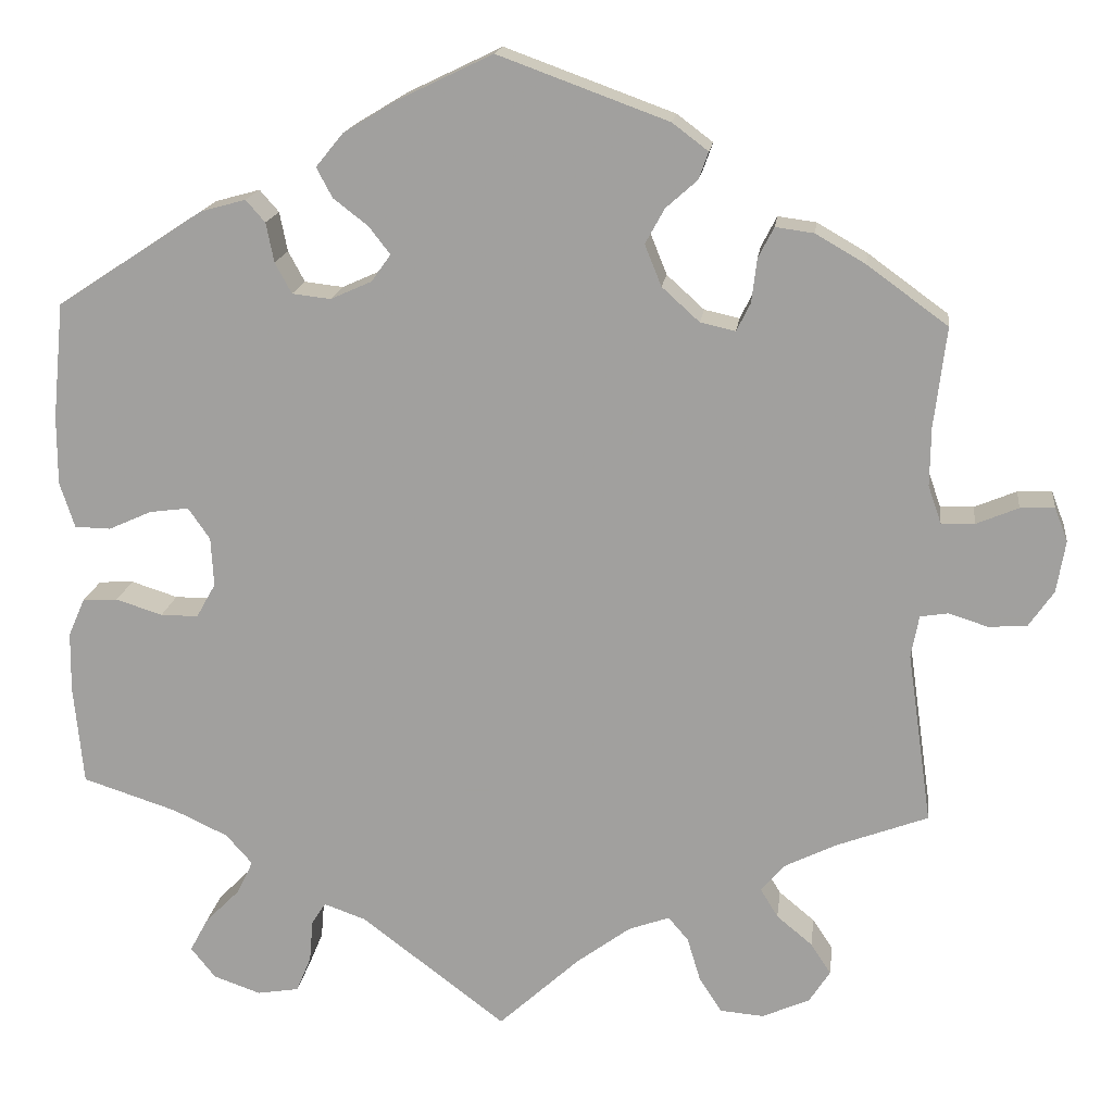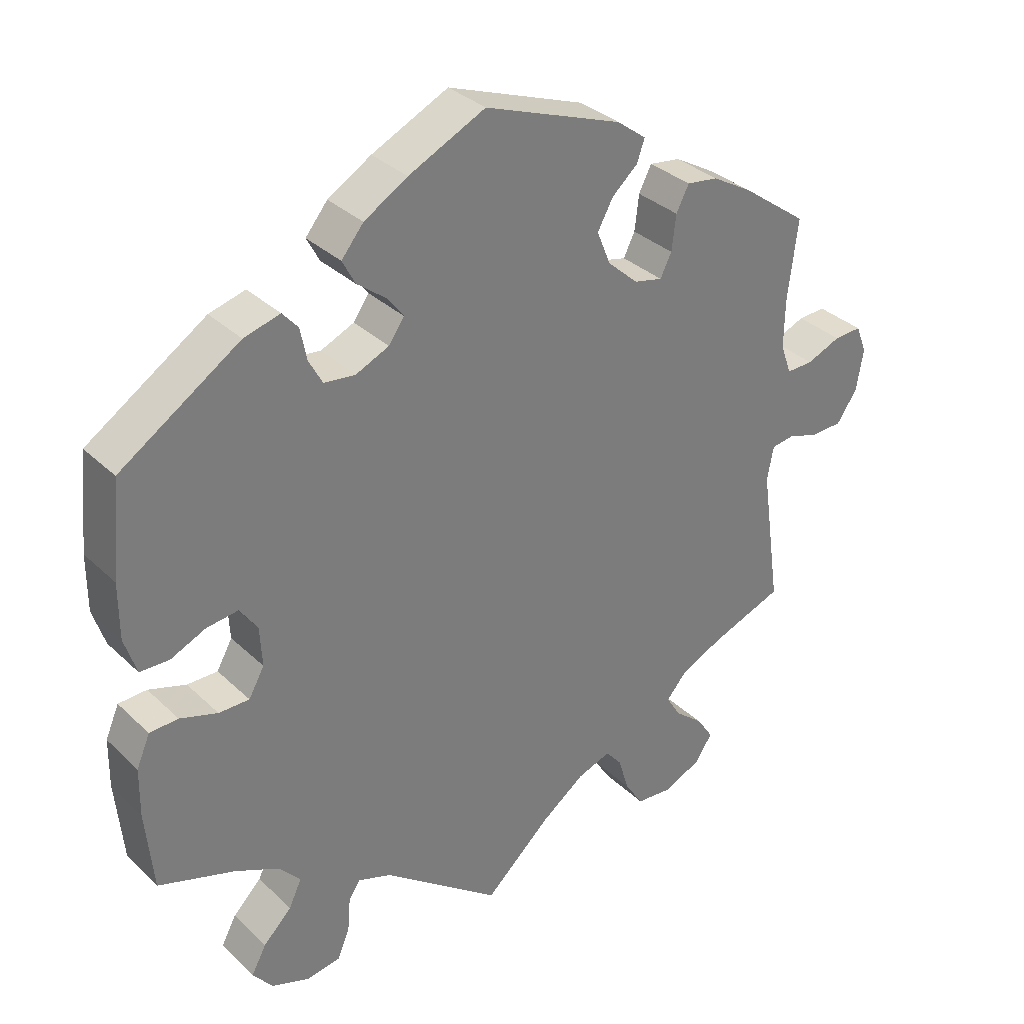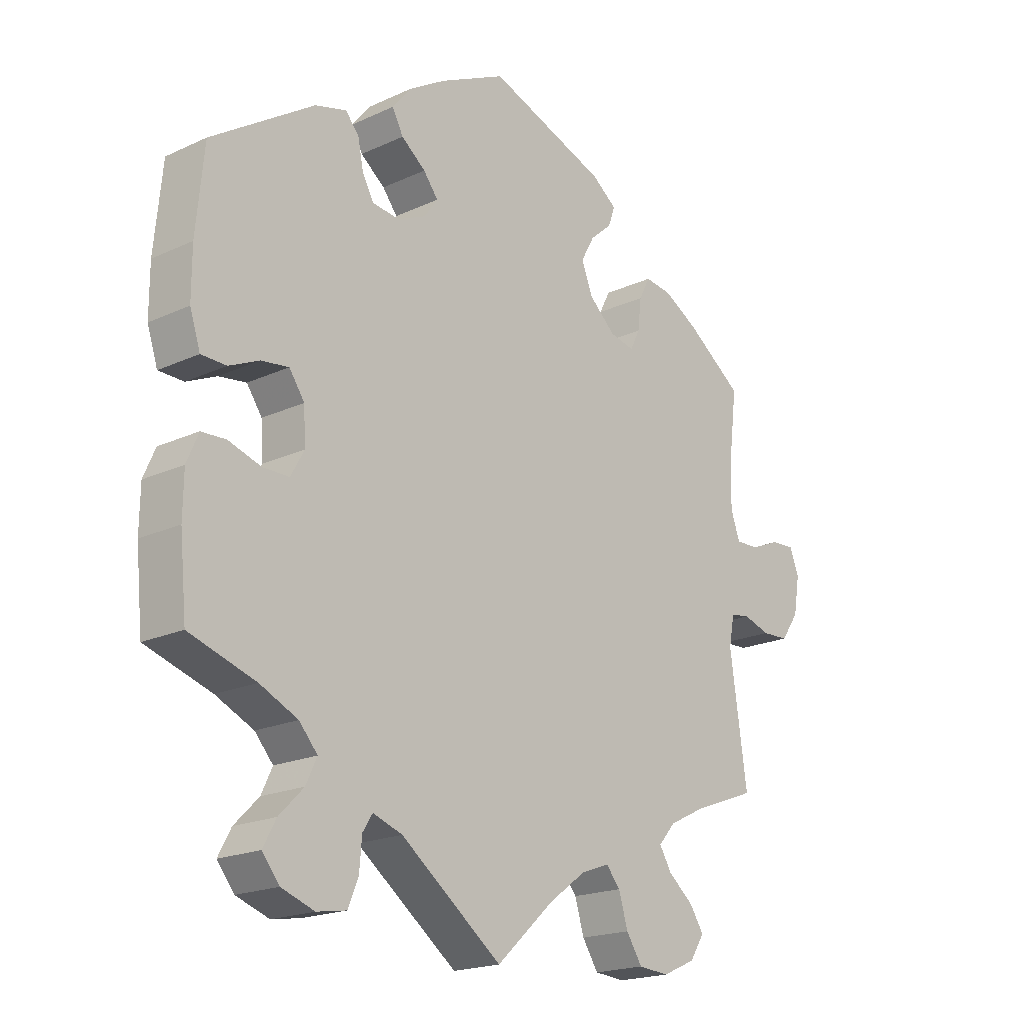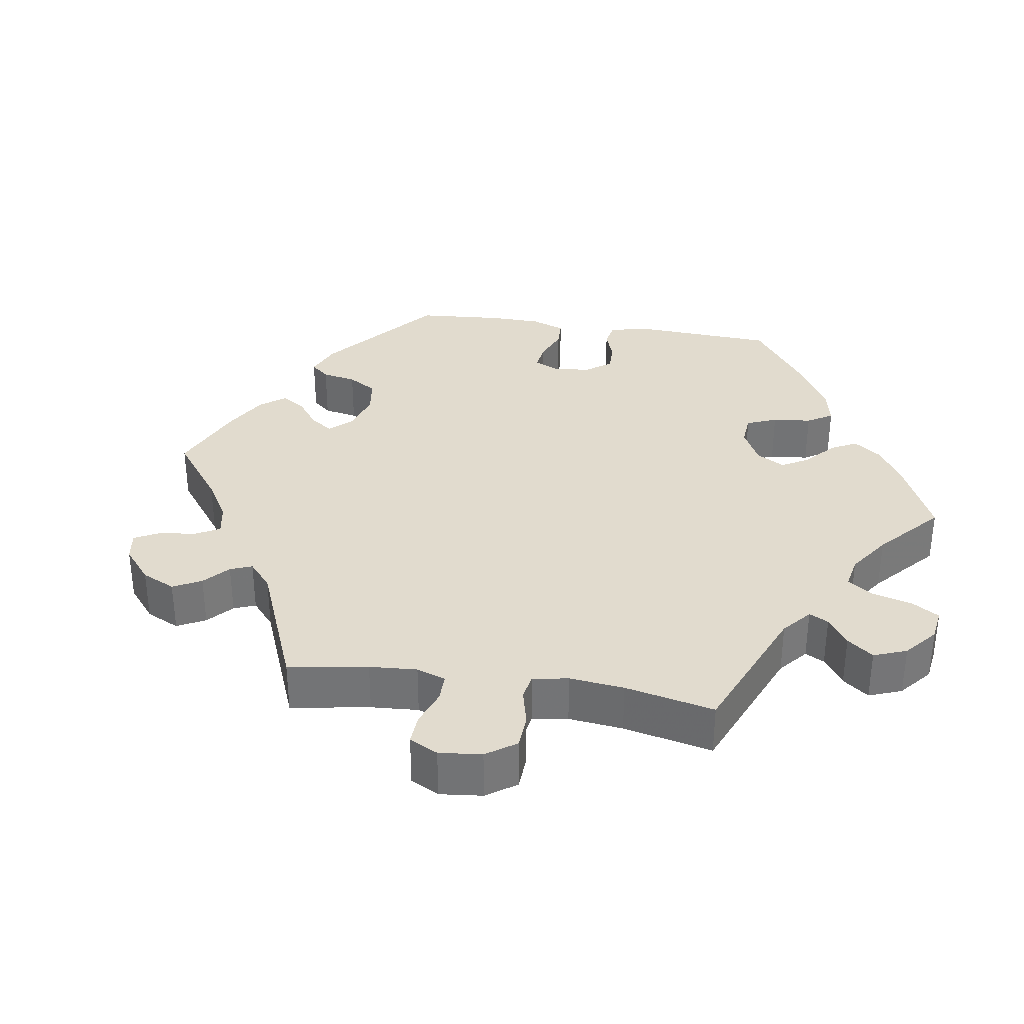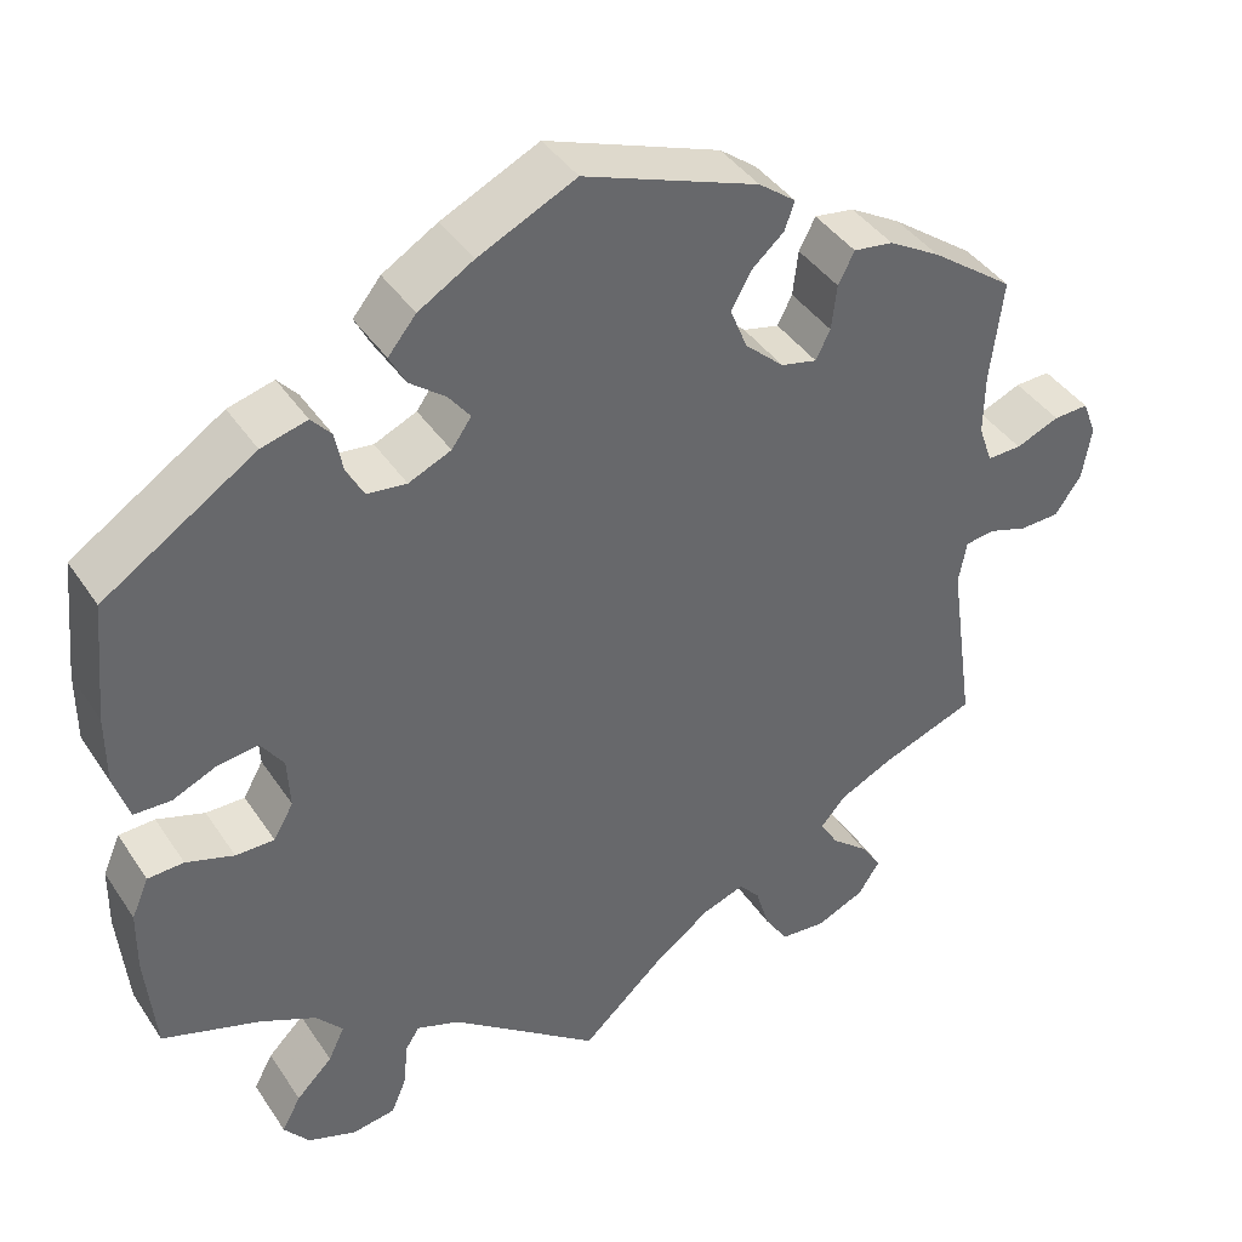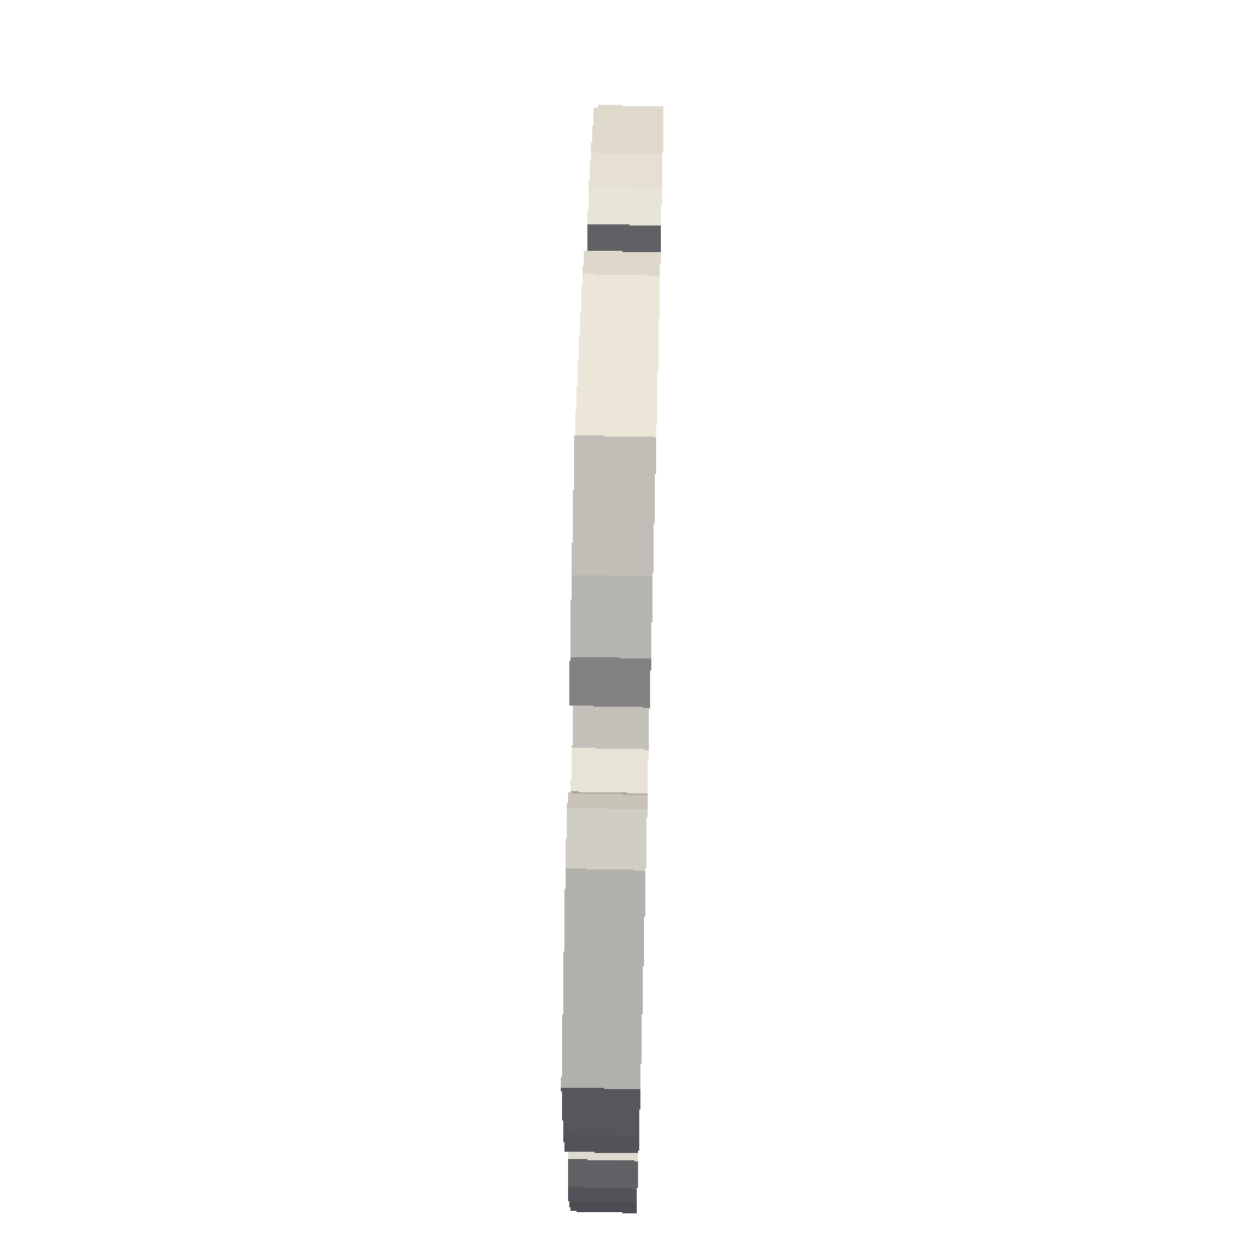
<metadata>
{"format":"obj","ext":"obj","renderer":"f3d","projection":"perspective","resolution":1024,"background":"white","views":[{"elev":16.8,"azim":7.0,"up":"+Z"},{"elev":33.0,"azim":-37.9,"up":"+Z"},{"elev":-19.4,"azim":-49.0,"up":"+Z"},{"elev":33.9,"azim":158.9,"up":"+Y"},{"elev":40.5,"azim":-30.5,"up":"+Z"},{"elev":68.2,"azim":-88.5,"up":"+Z"}]}
</metadata>
<code>
v -0.165 0.07 -0.453
v -0.213 0.07 -0.436
v -0.229 0.07 -0.461
v -0.233 0.07 -0.509
v -0.25 0.07 -0.55
v -0.298 0.07 -0.558
v -0.352 0.07 -0.539
v -0.38 0.07 -0.504
v -0.359 0.07 -0.465
v -0.319 0.07 -0.425
v -0.301 0.07 -0.387
v -0.331 0.07 -0.353
v -0.393 0.07 -0.324
v -0.501 0.07 -0.289
v -0.512 0.07 -0.175
v -0.511 0.07 -0.107
v -0.492 0.07 -0.063
v -0.452 0.07 -0.061
v -0.399 0.07 -0.078
v -0.356 0.07 -0.078
v -0.334 0.07 -0.039
v -0.337 0.07 0.017
v -0.362 0.07 0.053
v -0.407 0.07 0.047
v -0.456 0.07 0.025
v -0.497 0.07 0.026
v -0.514 0.07 0.078
v -0.514 0.07 0.156
v -0.501 0.07 0.289
v -0.333 0.07 0.399
v -0.282 0.07 0.413
v -0.26 0.07 0.388
v -0.251 0.07 0.343
v -0.232 0.07 0.308
v -0.188 0.07 0.303
v -0.141 0.07 0.324
v -0.119 0.07 0.355
v -0.143 0.07 0.386
v -0.183 0.07 0.417
v -0.201 0.07 0.451
v -0.17 0.07 0.489
v -0.109 0.07 0.526
v -0.001 0.07 0.578
v 0.193 0.07 0.507
v 0.234 0.07 0.476
v 0.223 0.07 0.445
v 0.187 0.07 0.413
v 0.165 0.07 0.373
v 0.184 0.07 0.326
v 0.227 0.07 0.287
v 0.267 0.07 0.278
v 0.283 0.07 0.31
v 0.289 0.07 0.36
v 0.307 0.07 0.395
v 0.351 0.07 0.389
v 0.408 0.07 0.356
v 0.5 0.07 0.289
v 0.486 0.07 0.175
v 0.485 0.07 0.108
v 0.5 0.07 0.065
v 0.538 0.07 0.066
v 0.586 0.07 0.086
v 0.625 0.07 0.088
v 0.64 0.07 0.049
v 0.63 0.07 -0.01
v 0.601 0.07 -0.052
v 0.557 0.07 -0.054
v 0.513 0.07 -0.04
v 0.481 0.07 -0.045
v 0.472 0.07 -0.093
v 0.5 0.07 -0.289
v 0.396 0.07 -0.328
v 0.337 0.07 -0.357
v 0.309 0.07 -0.389
v 0.329 0.07 -0.422
v 0.37 0.07 -0.456
v 0.393 0.07 -0.491
v 0.369 0.07 -0.528
v 0.315 0.07 -0.552
v 0.265 0.07 -0.548
v 0.239 0.07 -0.508
v 0.224 0.07 -0.458
v 0.201 0.07 -0.431
v 0.154 0.07 -0.448
v 0.093 0.07 -0.493
v 0 0.07 -0.578
v -0.165 0 -0.453
v -0.213 0 -0.436
v -0.229 0 -0.461
v -0.233 0 -0.509
v -0.25 0 -0.55
v -0.298 0 -0.558
v -0.352 0 -0.539
v -0.38 0 -0.504
v -0.359 0 -0.465
v -0.319 0 -0.425
v -0.301 0 -0.387
v -0.331 0 -0.353
v -0.393 0 -0.324
v -0.501 0 -0.289
v -0.512 0 -0.175
v -0.511 0 -0.107
v -0.492 0 -0.063
v -0.452 0 -0.061
v -0.399 0 -0.078
v -0.356 0 -0.078
v -0.334 0 -0.039
v -0.337 0 0.017
v -0.362 0 0.053
v -0.407 0 0.047
v -0.456 0 0.025
v -0.497 0 0.026
v -0.514 0 0.078
v -0.514 0 0.156
v -0.501 0 0.289
v -0.333 0 0.399
v -0.282 0 0.413
v -0.26 0 0.388
v -0.251 0 0.343
v -0.232 0 0.308
v -0.188 0 0.303
v -0.141 0 0.324
v -0.119 0 0.355
v -0.143 0 0.386
v -0.183 0 0.417
v -0.201 0 0.451
v -0.17 0 0.489
v -0.109 0 0.526
v -0.001 0 0.578
v 0.193 0 0.507
v 0.234 0 0.476
v 0.223 0 0.445
v 0.187 0 0.413
v 0.165 0 0.373
v 0.184 0 0.326
v 0.227 0 0.287
v 0.267 0 0.278
v 0.283 0 0.31
v 0.289 0 0.36
v 0.307 0 0.395
v 0.351 0 0.389
v 0.408 0 0.356
v 0.5 0 0.289
v 0.486 0 0.175
v 0.485 0 0.108
v 0.5 0 0.065
v 0.538 0 0.066
v 0.586 0 0.086
v 0.625 0 0.088
v 0.64 0 0.049
v 0.63 0 -0.01
v 0.601 0 -0.052
v 0.557 0 -0.054
v 0.513 0 -0.04
v 0.481 0 -0.045
v 0.472 0 -0.093
v 0.5 0 -0.289
v 0.396 0 -0.328
v 0.337 0 -0.357
v 0.309 0 -0.389
v 0.329 0 -0.422
v 0.37 0 -0.456
v 0.393 0 -0.491
v 0.369 0 -0.528
v 0.315 0 -0.552
v 0.265 0 -0.548
v 0.239 0 -0.508
v 0.224 0 -0.458
v 0.201 0 -0.431
v 0.154 0 -0.448
v 0.093 0 -0.493
v 0 0 -0.578
f 85 86 1
f 84 85 1 2
f 83 84 2
f 79 80 81 82
f 79 82 83
f 78 79 83
f 75 76 77 78
f 74 75 78 83
f 73 74 83 2
f 70 71 72
f 69 70 72 73
f 65 66 67 68
f 65 68 69
f 64 65 69
f 61 62 63 64
f 60 61 64 69
f 59 60 69 73
f 55 56 57 58
f 52 53 54 55
f 51 52 55 58
f 50 51 58 59
f 44 45 46 47
f 44 47 48
f 43 44 48
f 42 43 48 49
f 38 39 40 41
f 37 38 41 42
f 30 31 32 33
f 30 33 34
f 29 30 34
f 28 29 34 35
f 24 25 26 27
f 23 24 27 28
f 16 17 18 19
f 16 19 20
f 13 14 15 16
f 12 13 16 20
f 11 12 20 21
f 7 8 9 10
f 7 10 11
f 6 7 11
f 3 4 5 6
f 2 3 6 11
f 50 59 73 2
f 37 42 49 50
f 36 37 50 2
f 23 28 35 36
f 22 23 36
f 21 22 36
f 2 11 21 36
f 87 172 171
f 88 87 171 170
f 88 170 169
f 168 167 166 165
f 169 168 165
f 169 165 164
f 164 163 162 161
f 169 164 161 160
f 88 169 160 159
f 158 157 156
f 159 158 156 155
f 154 153 152 151
f 155 154 151
f 155 151 150
f 150 149 148 147
f 155 150 147 146
f 159 155 146 145
f 144 143 142 141
f 141 140 139 138
f 144 141 138 137
f 145 144 137 136
f 133 132 131 130
f 134 133 130
f 134 130 129
f 135 134 129 128
f 127 126 125 124
f 128 127 124 123
f 119 118 117 116
f 120 119 116
f 120 116 115
f 121 120 115 114
f 113 112 111 110
f 114 113 110 109
f 105 104 103 102
f 106 105 102
f 102 101 100 99
f 106 102 99 98
f 107 106 98 97
f 96 95 94 93
f 97 96 93
f 97 93 92
f 92 91 90 89
f 97 92 89 88
f 88 159 145 136
f 136 135 128 123
f 88 136 123 122
f 122 121 114 109
f 122 109 108
f 122 108 107
f 122 107 97 88
f 1 87 88 2
f 2 88 89 3
f 3 89 90 4
f 4 90 91 5
f 5 91 92 6
f 6 92 93 7
f 7 93 94 8
f 8 94 95 9
f 9 95 96 10
f 10 96 97 11
f 11 97 98 12
f 12 98 99 13
f 13 99 100 14
f 14 100 101 15
f 15 101 102 16
f 16 102 103 17
f 17 103 104 18
f 18 104 105 19
f 19 105 106 20
f 20 106 107 21
f 21 107 108 22
f 22 108 109 23
f 23 109 110 24
f 24 110 111 25
f 25 111 112 26
f 26 112 113 27
f 27 113 114 28
f 28 114 115 29
f 29 115 116 30
f 30 116 117 31
f 31 117 118 32
f 32 118 119 33
f 33 119 120 34
f 34 120 121 35
f 35 121 122 36
f 36 122 123 37
f 37 123 124 38
f 38 124 125 39
f 39 125 126 40
f 40 126 127 41
f 41 127 128 42
f 42 128 129 43
f 43 129 130 44
f 44 130 131 45
f 45 131 132 46
f 46 132 133 47
f 47 133 134 48
f 48 134 135 49
f 49 135 136 50
f 50 136 137 51
f 51 137 138 52
f 52 138 139 53
f 53 139 140 54
f 54 140 141 55
f 55 141 142 56
f 56 142 143 57
f 57 143 144 58
f 58 144 145 59
f 59 145 146 60
f 60 146 147 61
f 61 147 148 62
f 62 148 149 63
f 63 149 150 64
f 64 150 151 65
f 65 151 152 66
f 66 152 153 67
f 67 153 154 68
f 68 154 155 69
f 69 155 156 70
f 70 156 157 71
f 71 157 158 72
f 72 158 159 73
f 73 159 160 74
f 74 160 161 75
f 75 161 162 76
f 76 162 163 77
f 77 163 164 78
f 78 164 165 79
f 79 165 166 80
f 80 166 167 81
f 81 167 168 82
f 82 168 169 83
f 83 169 170 84
f 84 170 171 85
f 85 171 172 86
f 86 172 87 1

</code>
